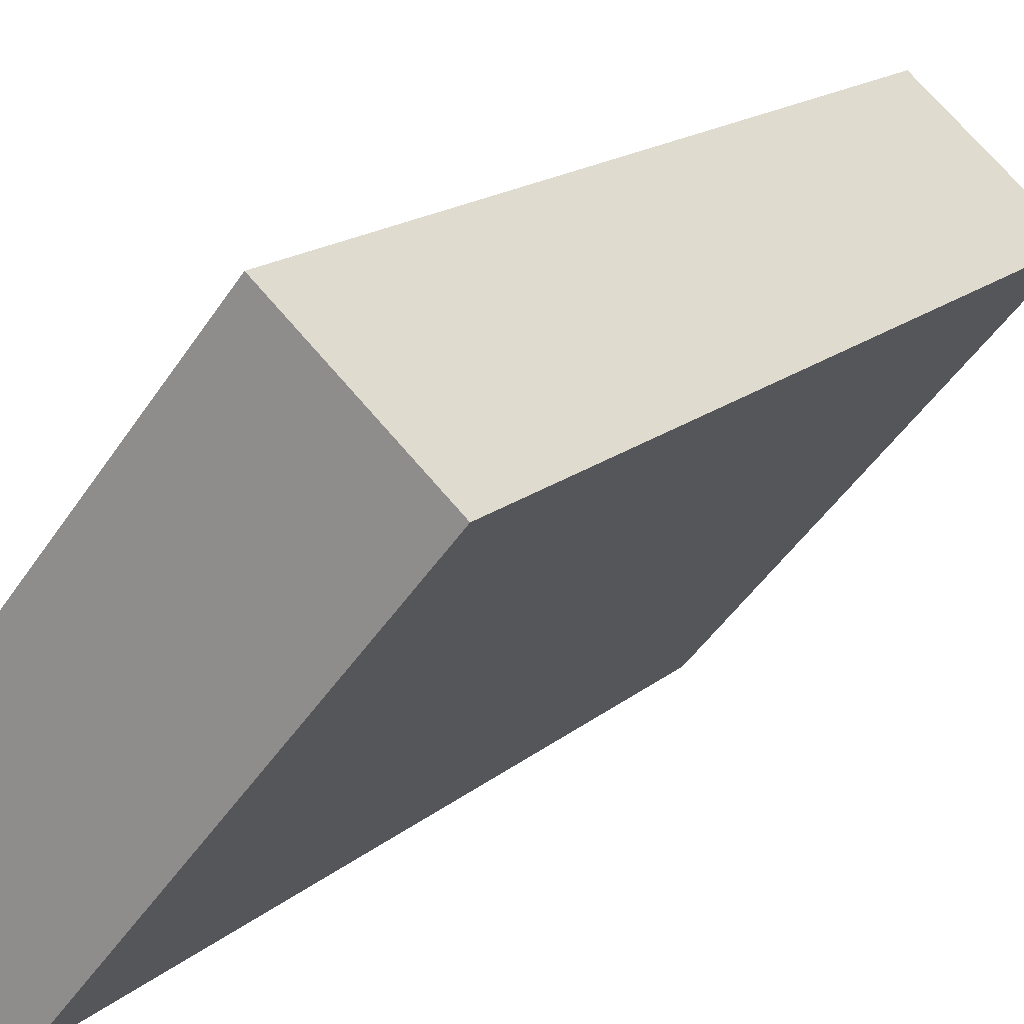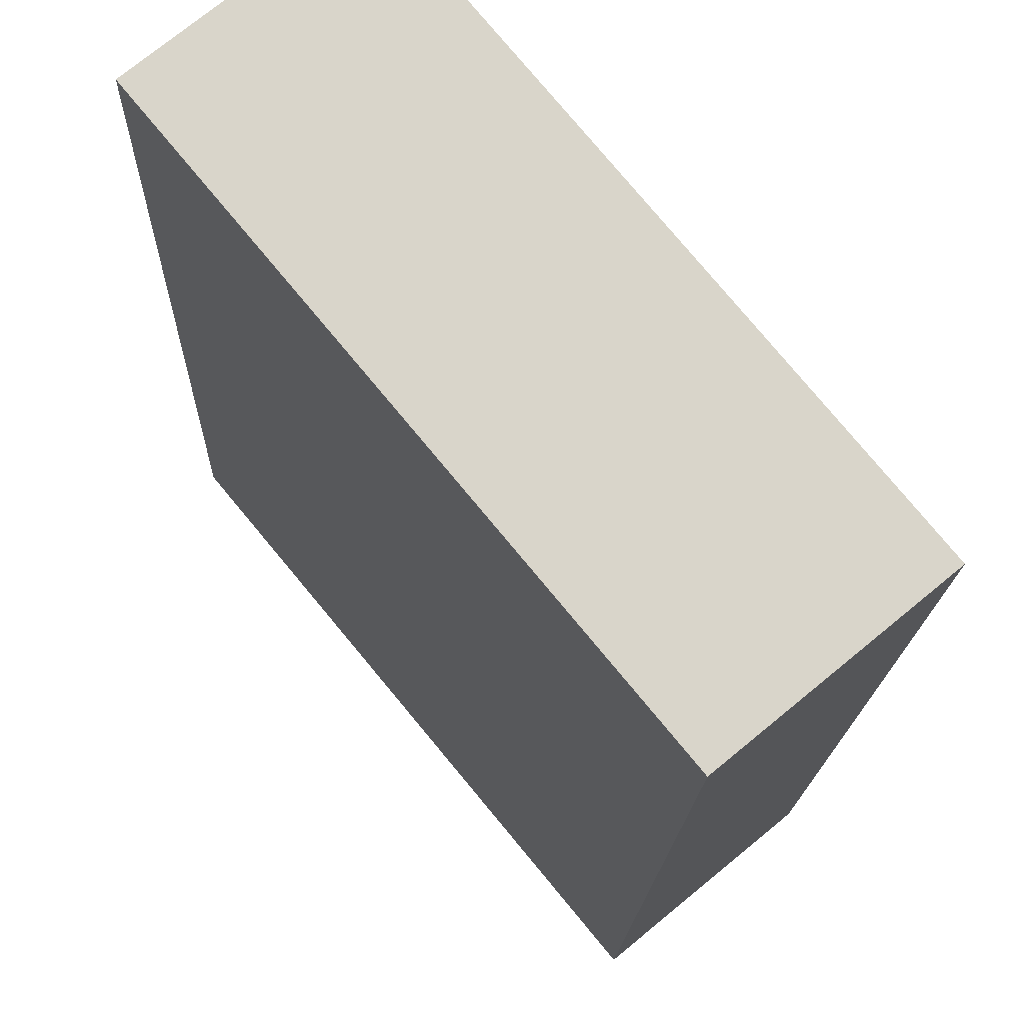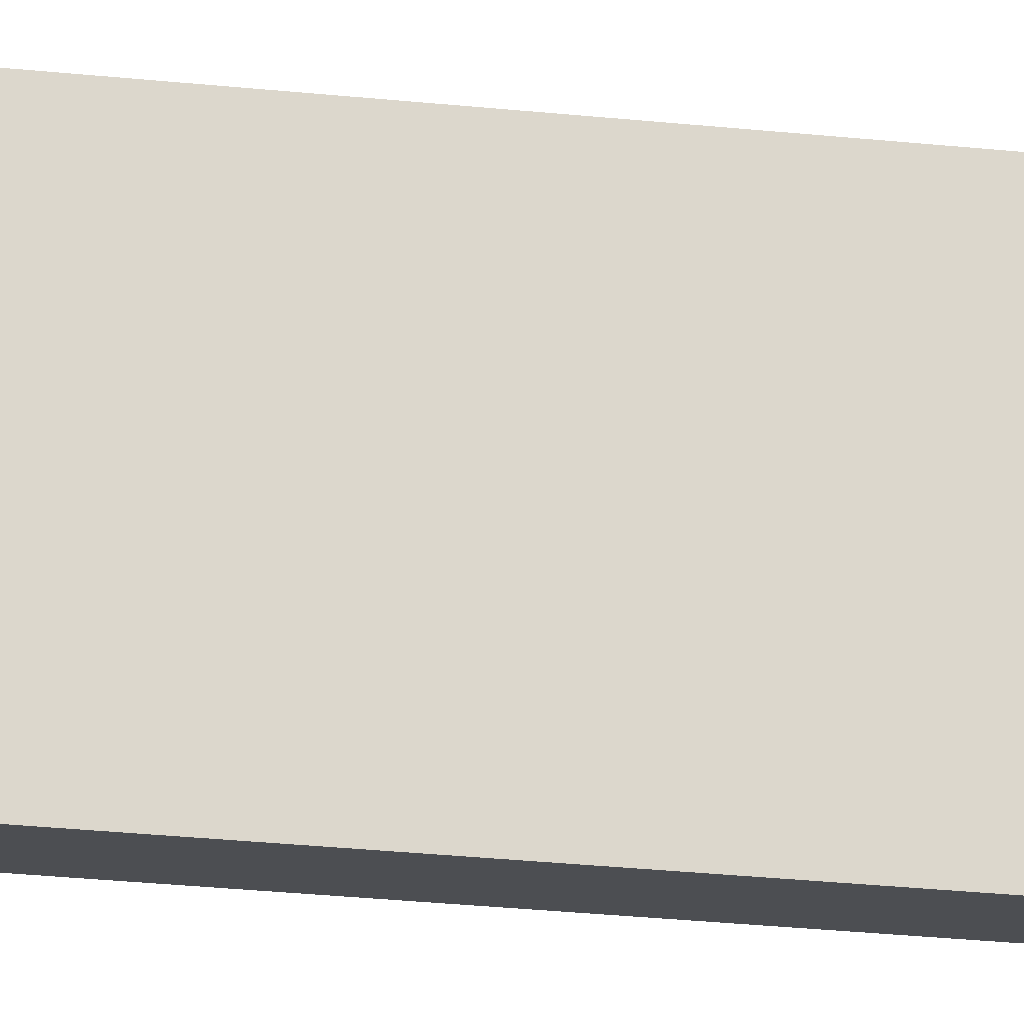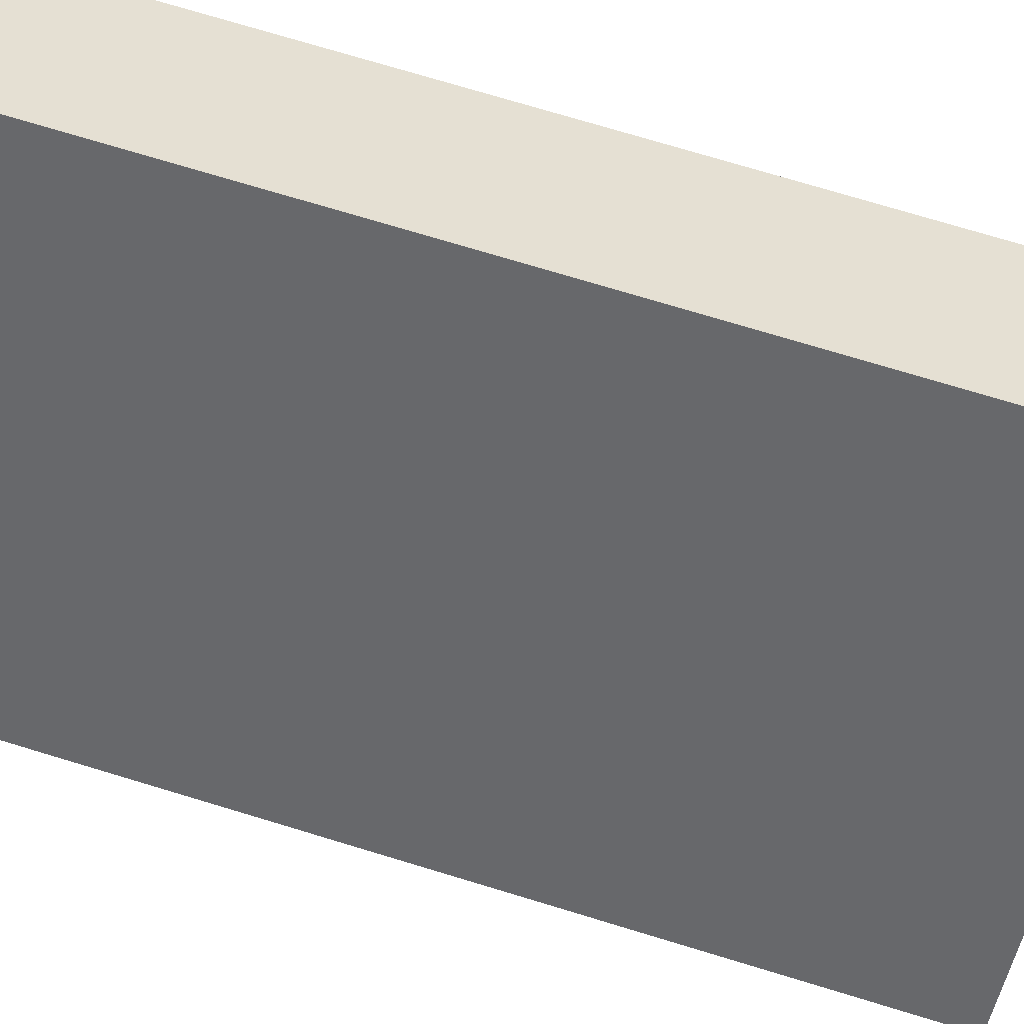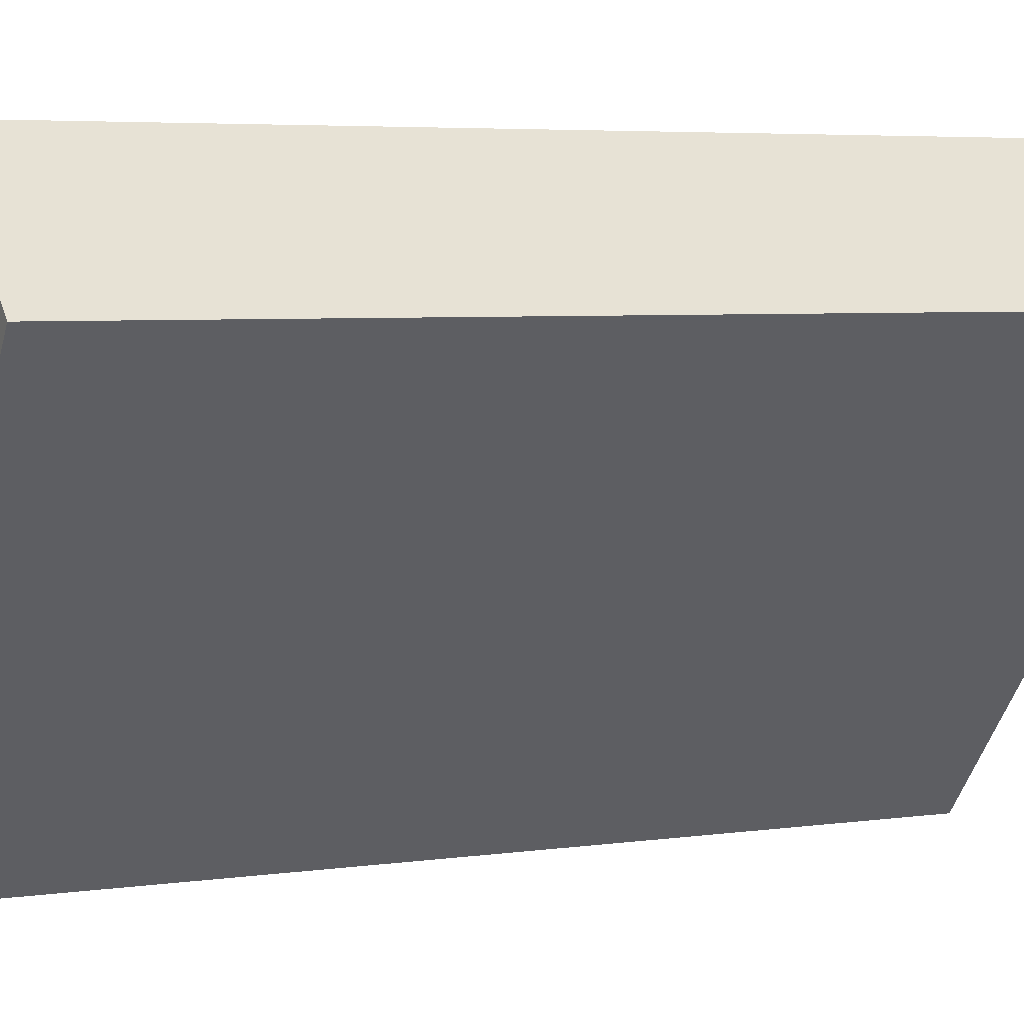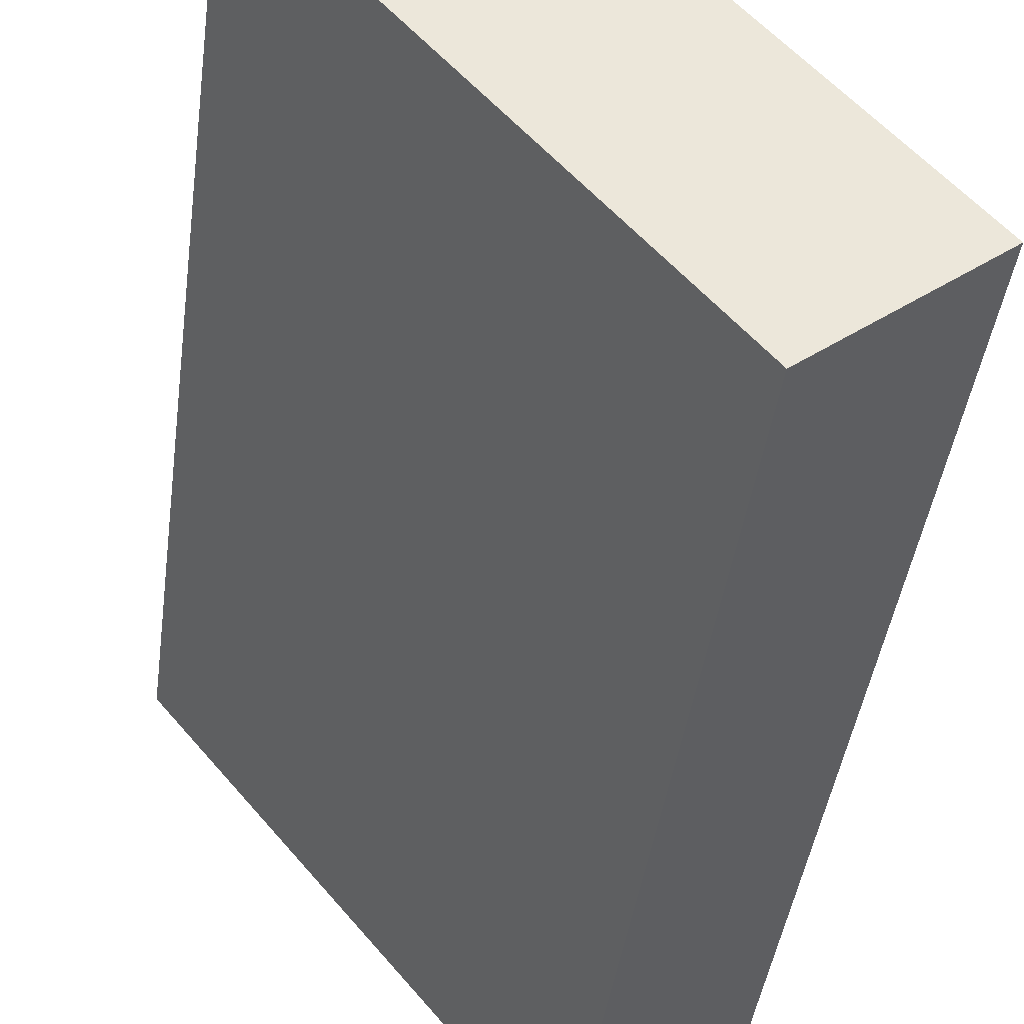
<metadata>
{"format":"obj","ext":"obj","renderer":"f3d","projection":"perspective","resolution":1024,"background":"white","views":[{"elev":16.9,"azim":32.1,"up":"+Z"},{"elev":-15.0,"azim":178.4,"up":"+Z"},{"elev":-56.3,"azim":84.8,"up":"+Z"},{"elev":76.3,"azim":-73.3,"up":"+Z"},{"elev":4.9,"azim":65.4,"up":"+Z"},{"elev":-41.9,"azim":172.5,"up":"+Z"}]}
</metadata>
<code>
v  0 16.57 1.015e-15
v  7.066 16.57 2.764
v  2.837 16.57 -2.348
v  6.512 16.57 7.883
v  9.365 16.57 5.542
v  9.365 -3.393e-16 5.542
v  2.837 1.438e-16 -2.348
v  7.066 -1.692e-16 2.764
v  0 0 0
v  6.512 -4.827e-16 7.883
g defaultobject
f 1 2 3
f 2 1 4
f 2 4 5
f 6 2 5
f 2 6 3
f 3 6 7
f 7 6 8
f 7 1 3
f 1 7 9
f 9 4 1
f 4 9 10
f 10 5 4
f 5 10 6
f 8 9 7
f 9 8 10
f 10 8 6

</code>
